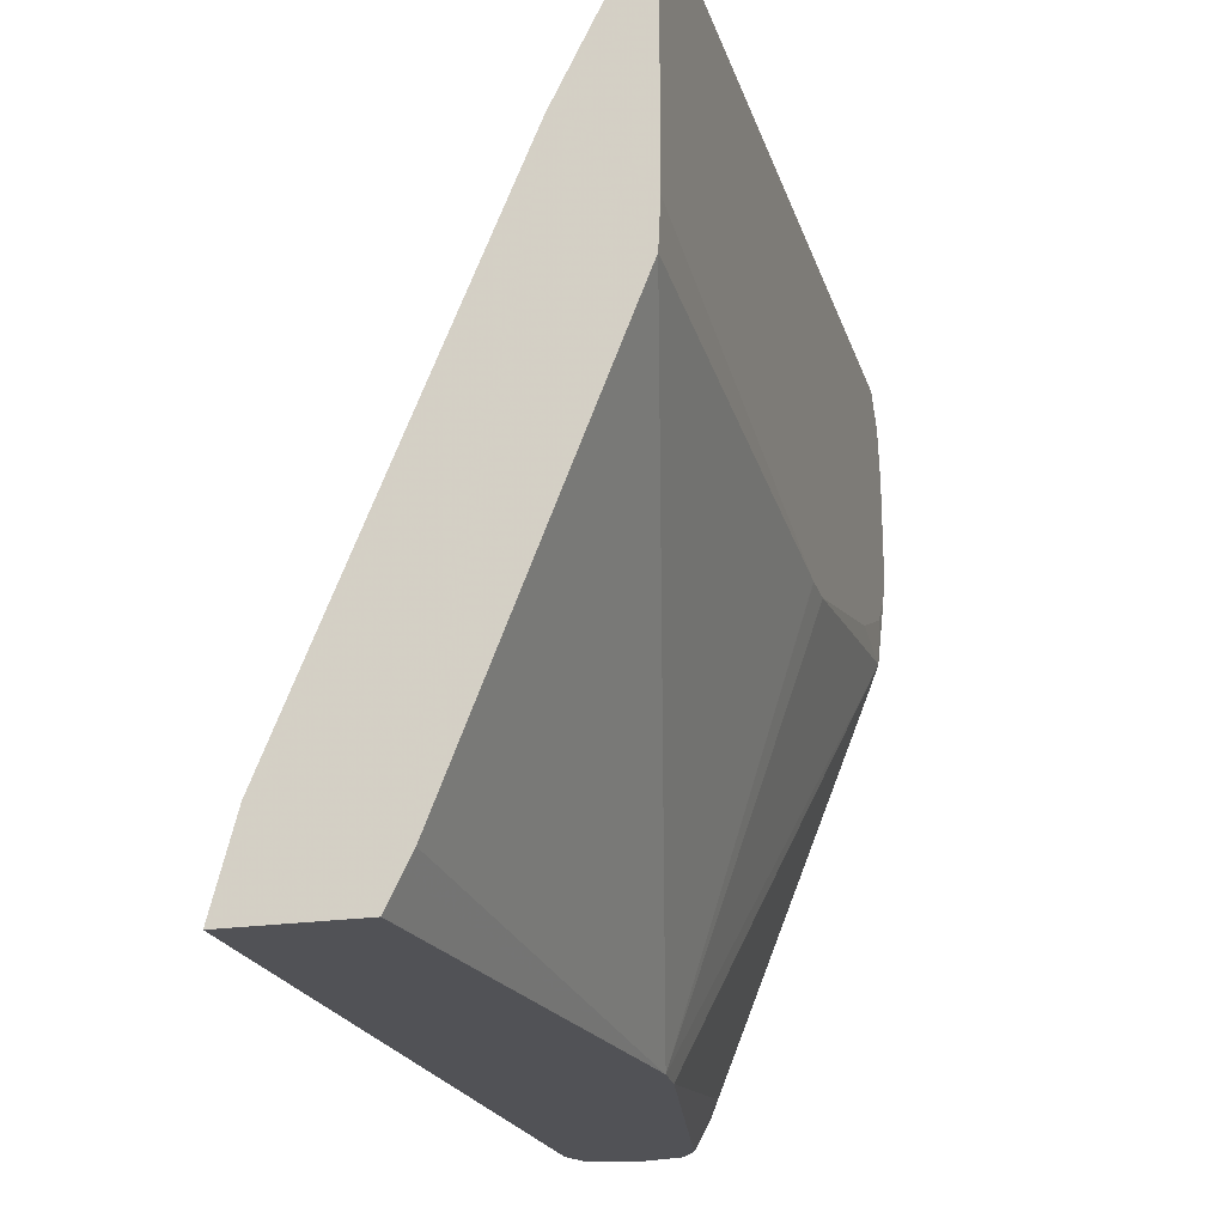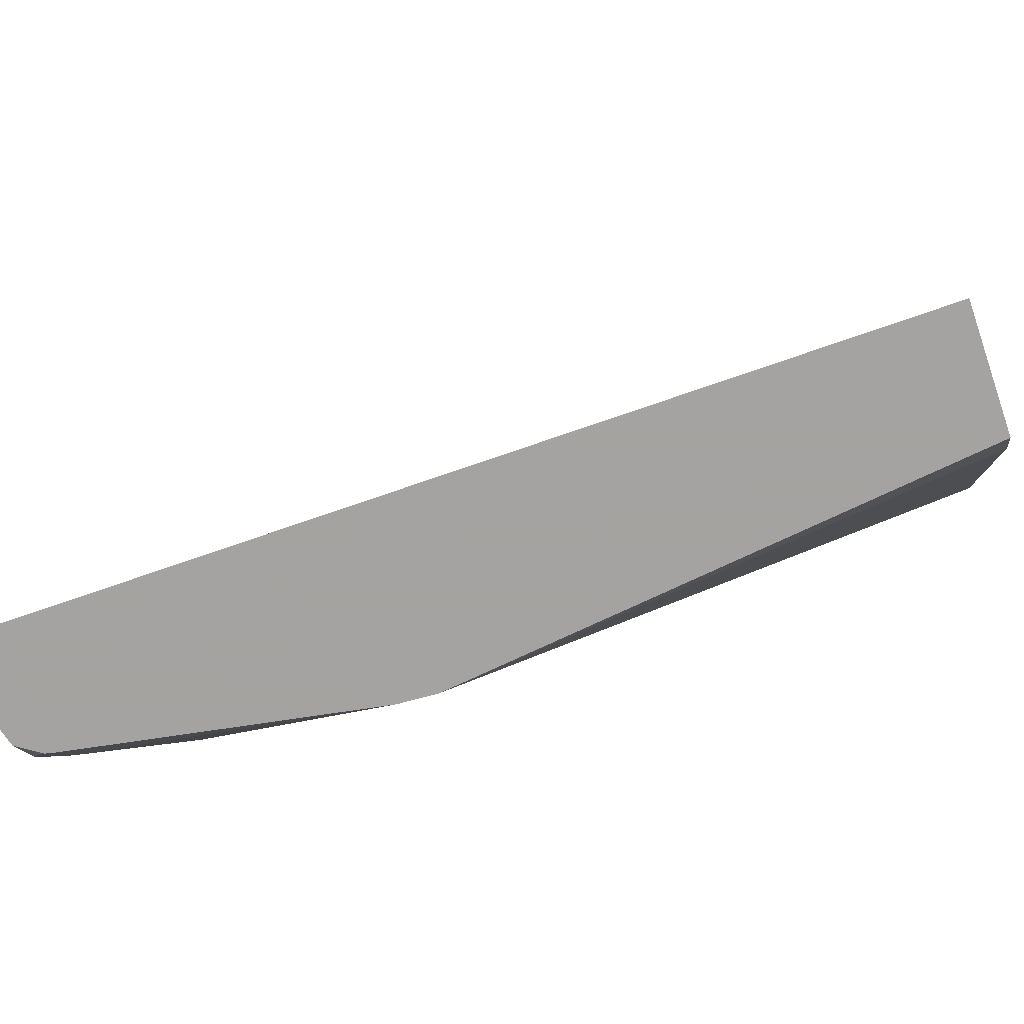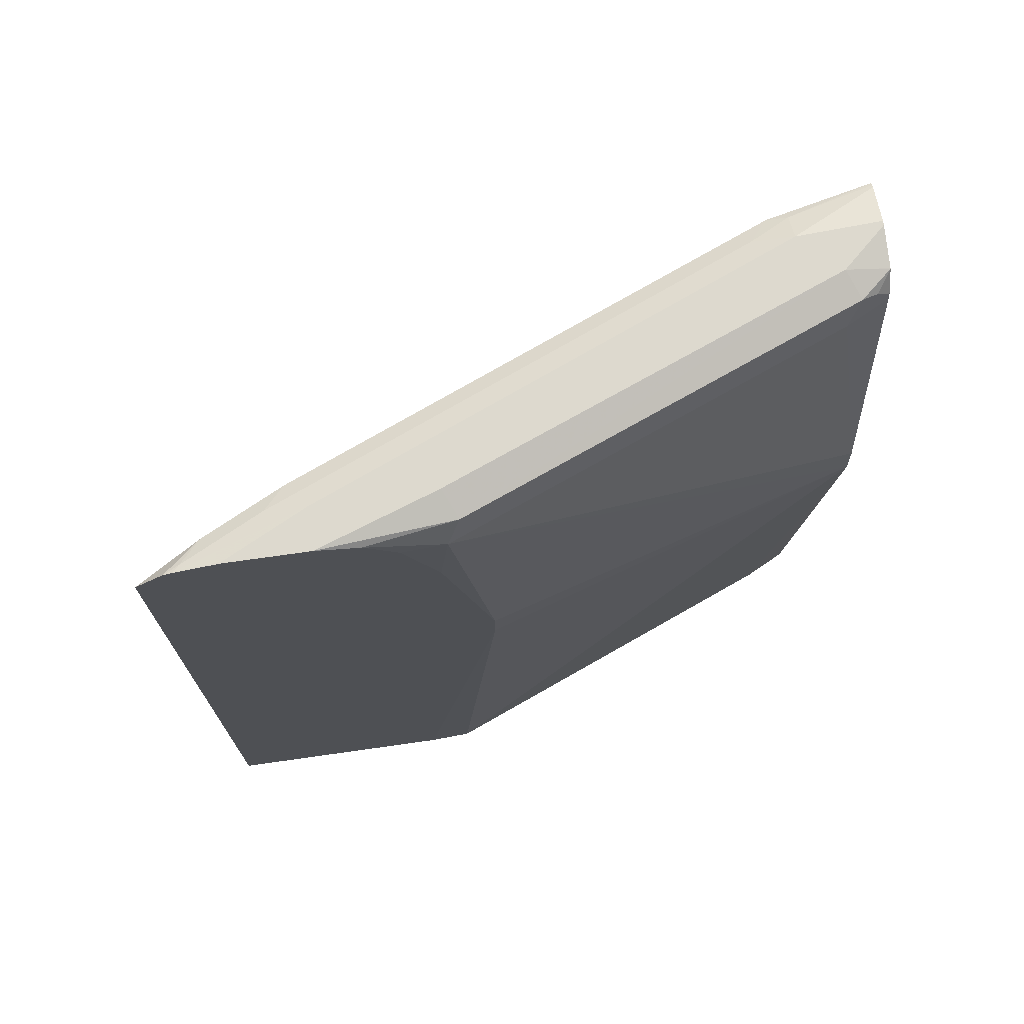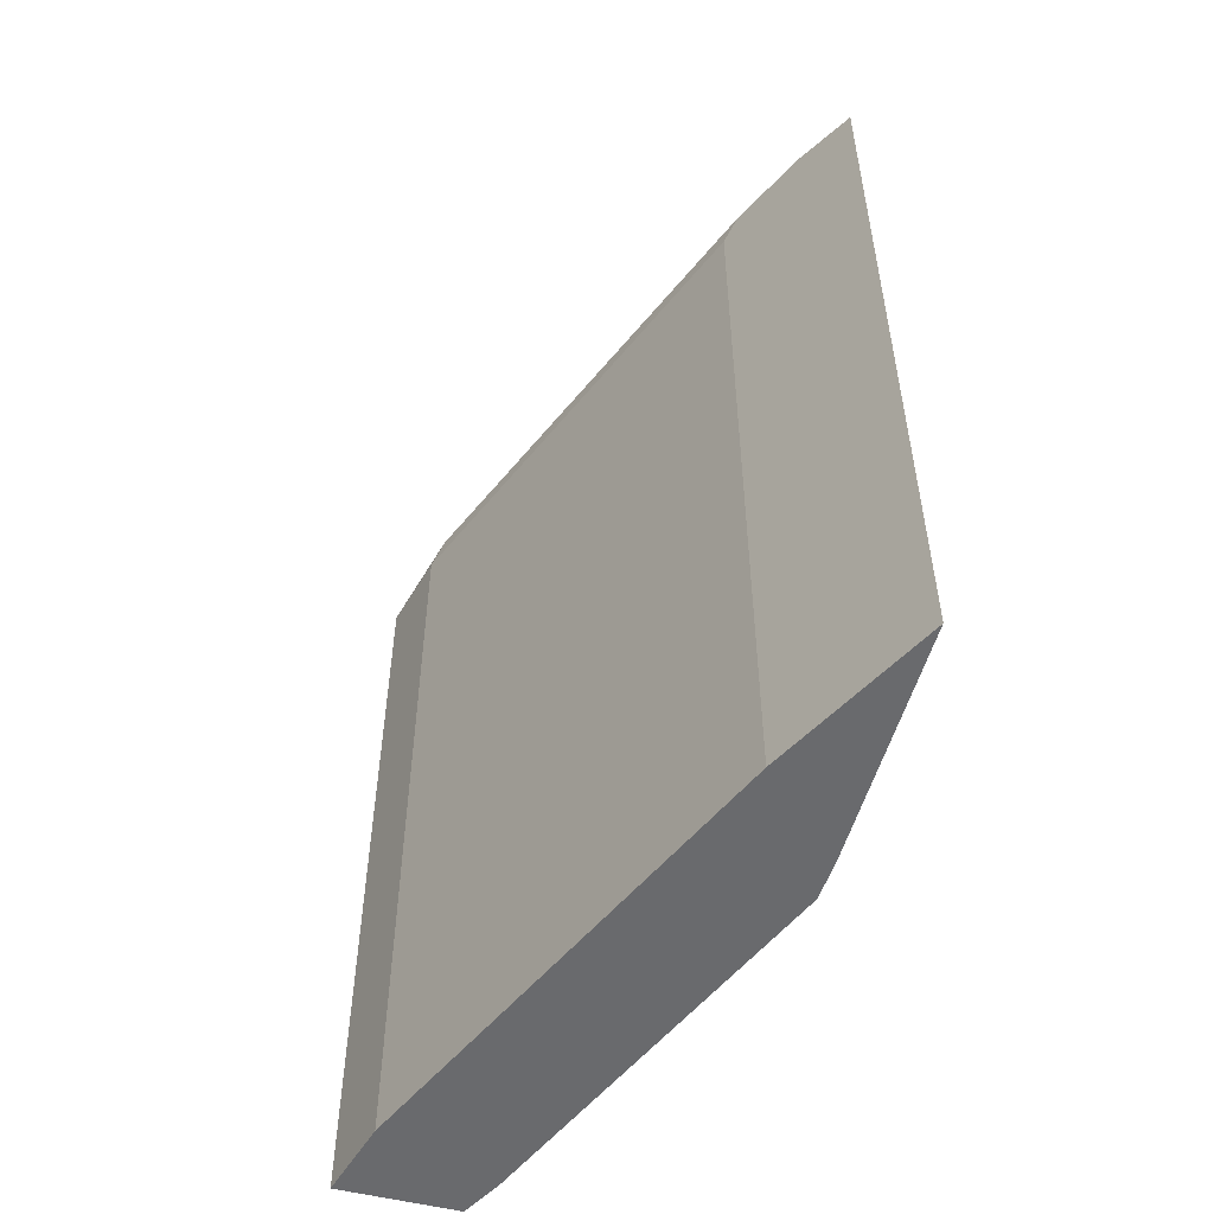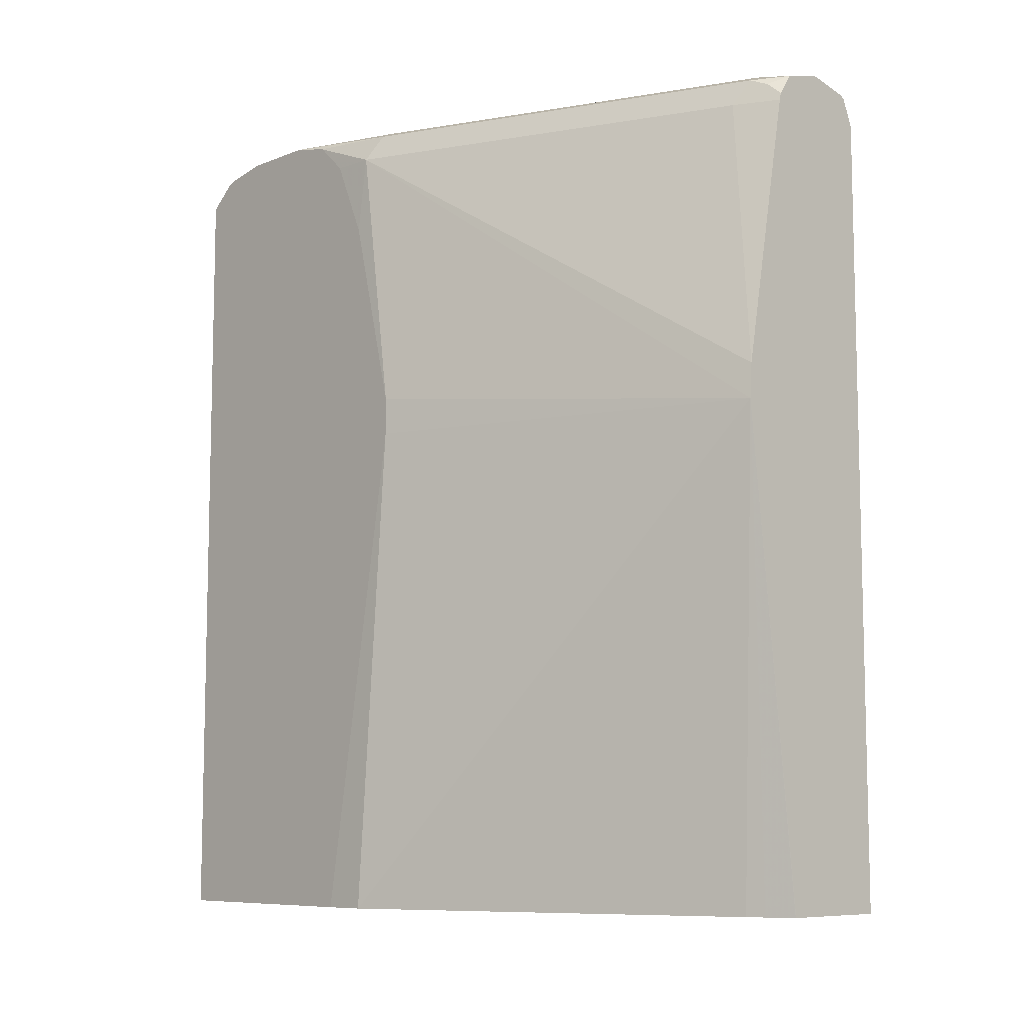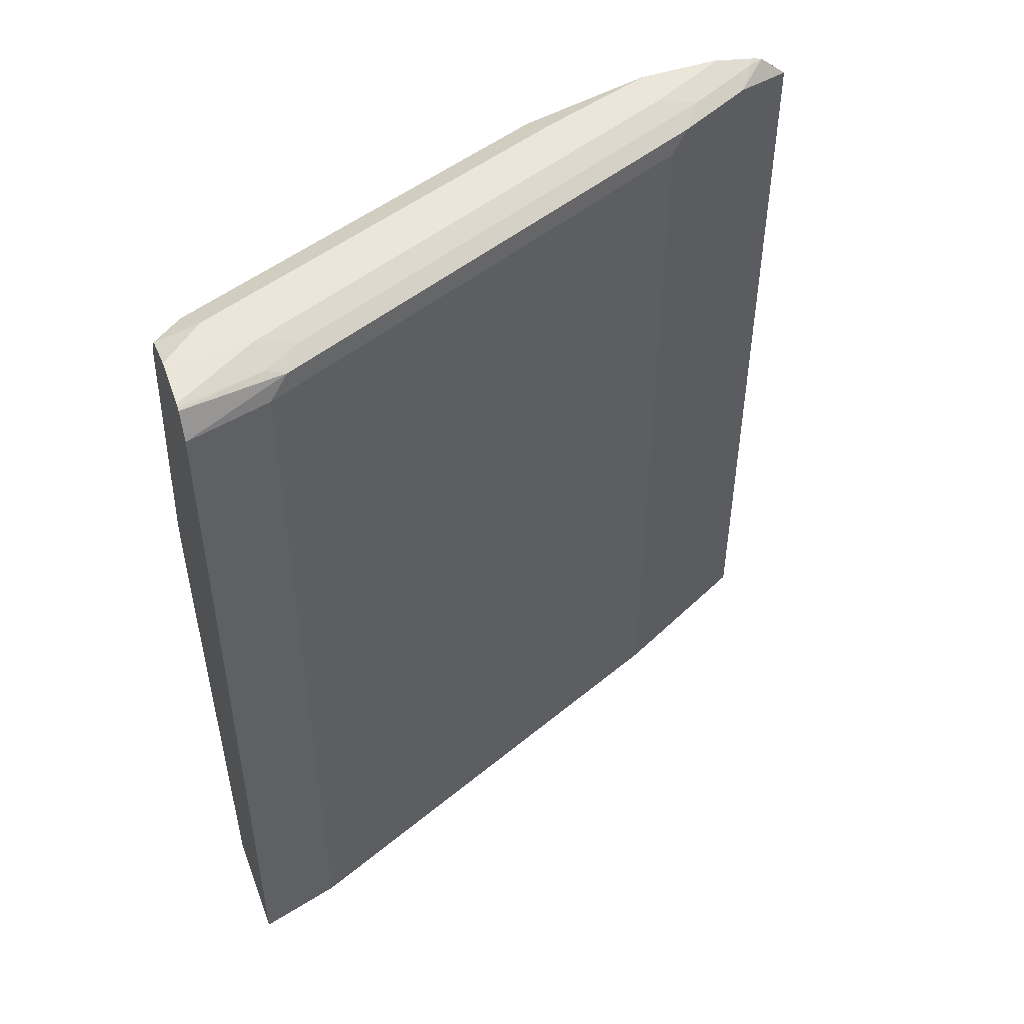
<metadata>
{"format":"obj","ext":"obj","renderer":"f3d","projection":"perspective","resolution":1024,"background":"white","views":[{"elev":-21.3,"azim":15.3,"up":"+Z"},{"elev":-73.1,"azim":-70.8,"up":"+Z"},{"elev":71.8,"azim":81.9,"up":"+Y"},{"elev":-53.0,"azim":-15.2,"up":"+Y"},{"elev":-8.4,"azim":136.2,"up":"+Y"},{"elev":48.1,"azim":-110.4,"up":"+Y"}]}
</metadata>
<code>
v -0.1594 0.6151 0.5185
v -0.1594 0.6349 0.4954
v -0.1852 0.6279 0.4669
v -0.2174 0.6279 0.4025
v -0.204 0.6118 0.4294
v -0.2216 -0.05288 0.3941
v -0.1594 -0.05288 0.5185
v -0.1594 0.6372 0.488
v -0.1651 0.636 0.483
v -0.1973 0.636 0.4186
v -0.3784 0.6279 0.01615
v -0.2254 0.6118 0.3864
v -0.2254 -0.05288 0.3864
v -0.1594 -0.05288 0.3252
v -0.1594 0.6441 0.4524
v -0.161 0.6441 0.4508
v -0.1932 0.6441 0.3864
v -0.3583 0.636 0.03222
v -0.4043 0.6118 -0.06783
v -0.3864 0.6118 1.843e-05
v -0.3757 0.6333 1.843e-05
v -0.3948 0.6342 -0.06783
v -0.3864 -0.05288 1.843e-05
v -0.161 -0.05288 0.2898
v -0.1594 0.3539 0.2573
v -0.1594 0.6441 0.3864
v -0.3542 0.6441 1.843e-05
v -0.4043 -0.05288 -0.06783
v -0.3923 0.6357 -0.06783
v -0.2898 -0.05288 -0.03218
v -0.2629 0.3538 -0.06783
v -0.1594 0.3556 0.2572
v -0.1594 0.6364 0.352
v -0.1718 0.6333 0.2791
v -0.1932 0.6441 0.2898
v -0.3577 0.6441 -0.06783
v -0.39 0.6368 -0.06783
v -0.3077 -0.05288 -0.06783
v -0.2967 -0.05288 -0.04596
v -0.2649 0.3829 -0.06783
v -0.161 0.6118 0.2898
v -0.1594 0.3862 0.2572
v -0.3074 -0.05288 -0.06743
v -0.1594 0.6359 0.351
v -0.3006 0.6333 -0.04292
v -0.322 0.6441 -0.03218
v -0.3542 0.6441 -0.06783
v -0.3077 0.6118 -0.06783
v -0.3006 0.6118 -0.05365
v -0.2898 0.6118 -0.03218
v -0.1594 0.6118 0.3252
v -0.1594 0.5474 0.2971
v -0.3216 0.636 -0.06783
v -0.3092 0.6181 -0.06783
v -0.3059 0.6279 -0.05635
v -0.322 0.6361 -0.06783
v -0.3213 0.6356 -0.06783
f 27 36 37
f 19 28 23
f 19 23 20
f 21 27 29
f 21 29 22
f 26 34 35
f 24 31 25
f 25 31 32
f 26 33 34
f 19 38 28
f 24 30 31
f 19 31 38
f 19 22 29
f 19 48 40
f 19 54 48
f 19 57 54
f 19 53 57
f 19 56 53
f 19 47 56
f 19 36 47
f 19 37 36
f 19 29 37
f 18 27 21
f 27 37 29
f 19 40 31
f 30 39 31
f 53 55 57
f 31 41 42
f 15 17 16
f 54 57 55
f 49 54 50
f 48 54 49
f 46 56 47
f 46 53 56
f 45 55 53
f 45 54 55
f 45 50 54
f 45 53 46
f 41 51 52
f 31 40 41
f 41 44 51
f 40 49 50
f 40 48 49
f 34 50 45
f 34 41 50
f 34 46 35
f 34 45 46
f 33 41 34
f 33 44 41
f 31 43 38
f 31 39 43
f 31 42 32
f 40 50 41
f 15 27 17
f 41 52 42
f 15 47 36
f 4 12 5
f 4 11 12
f 4 10 11
f 3 10 4
f 3 9 10
f 2 8 9
f 1 8 2
f 1 15 8
f 1 26 15
f 1 33 26
f 1 44 33
f 5 12 6
f 1 51 44
f 15 36 27
f 1 42 52
f 1 32 42
f 1 25 32
f 1 14 25
f 1 7 14
f 1 6 7
f 1 5 6
f 1 4 5
f 1 3 4
f 1 2 3
f 1 52 51
f 6 13 23
f 2 9 3
f 6 28 38
f 15 46 47
f 15 35 46
f 15 26 35
f 14 24 25
f 12 23 13
f 6 23 28
f 11 22 19
f 11 21 22
f 11 18 21
f 11 20 12
f 11 19 20
f 10 18 11
f 10 27 18
f 12 20 23
f 8 10 9
f 10 17 27
f 6 38 43
f 6 43 39
f 6 30 24
f 6 24 14
f 6 39 30
f 6 12 13
f 8 15 16
f 8 16 17
f 8 17 10
f 6 14 7

</code>
